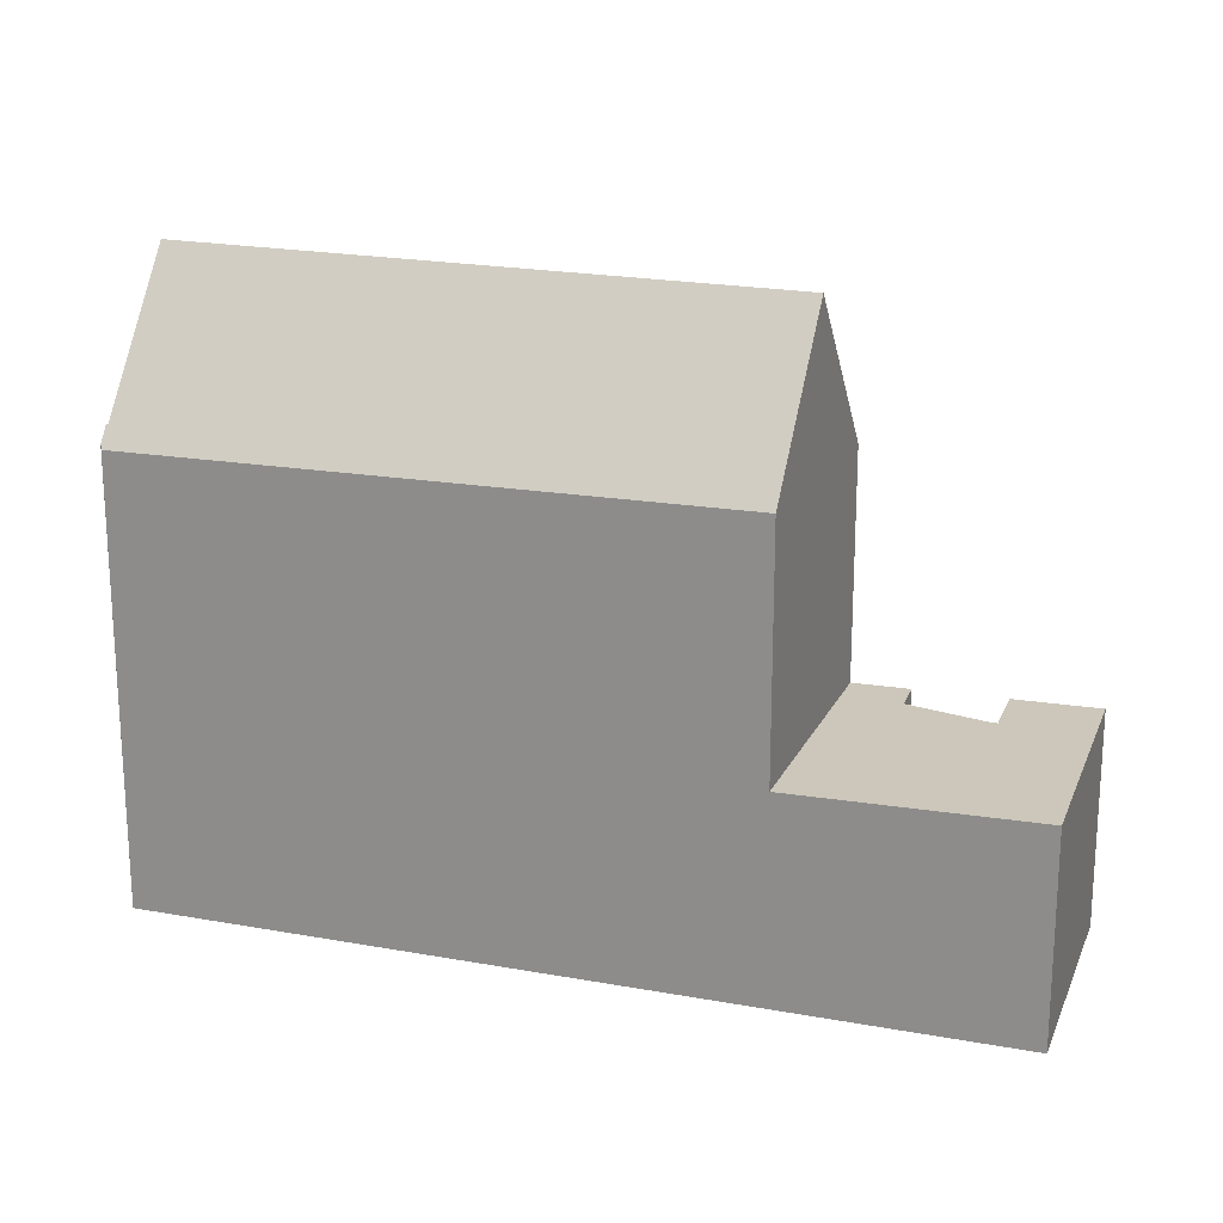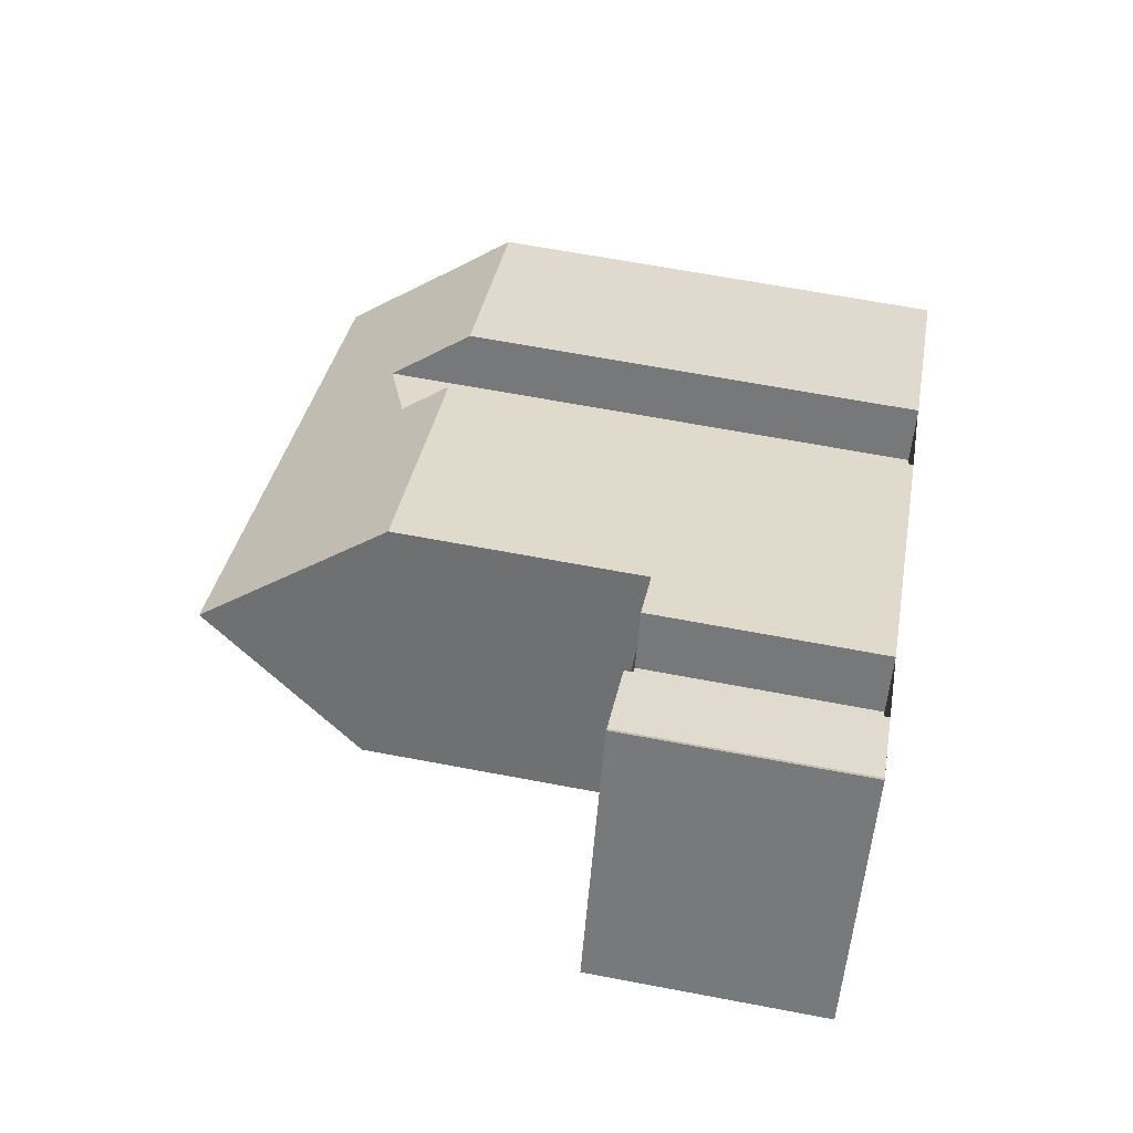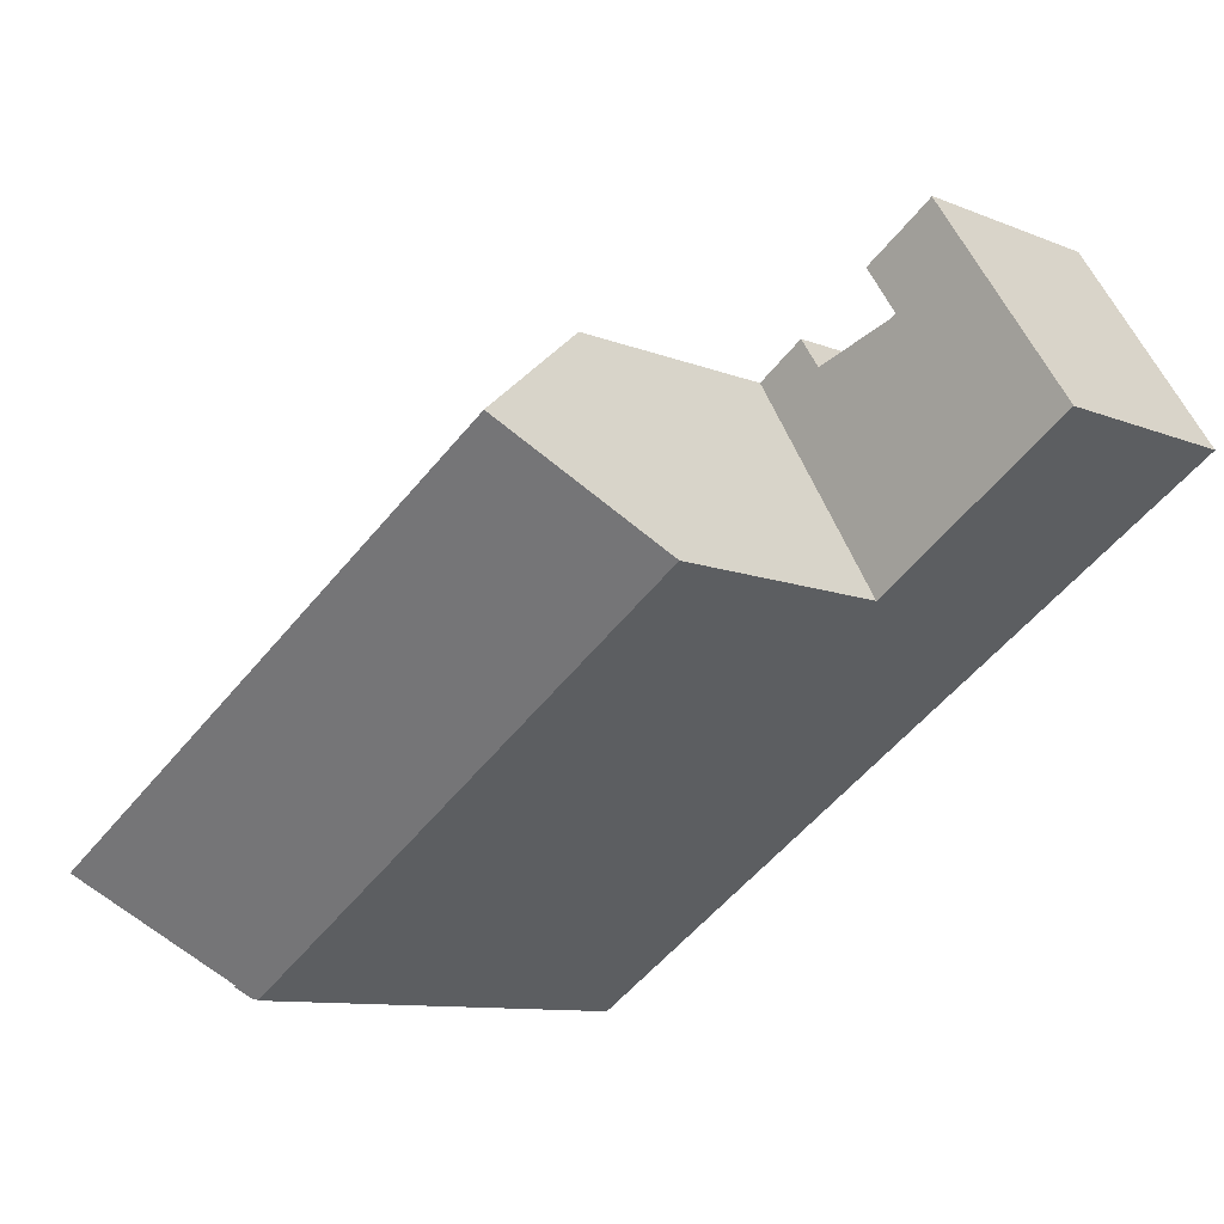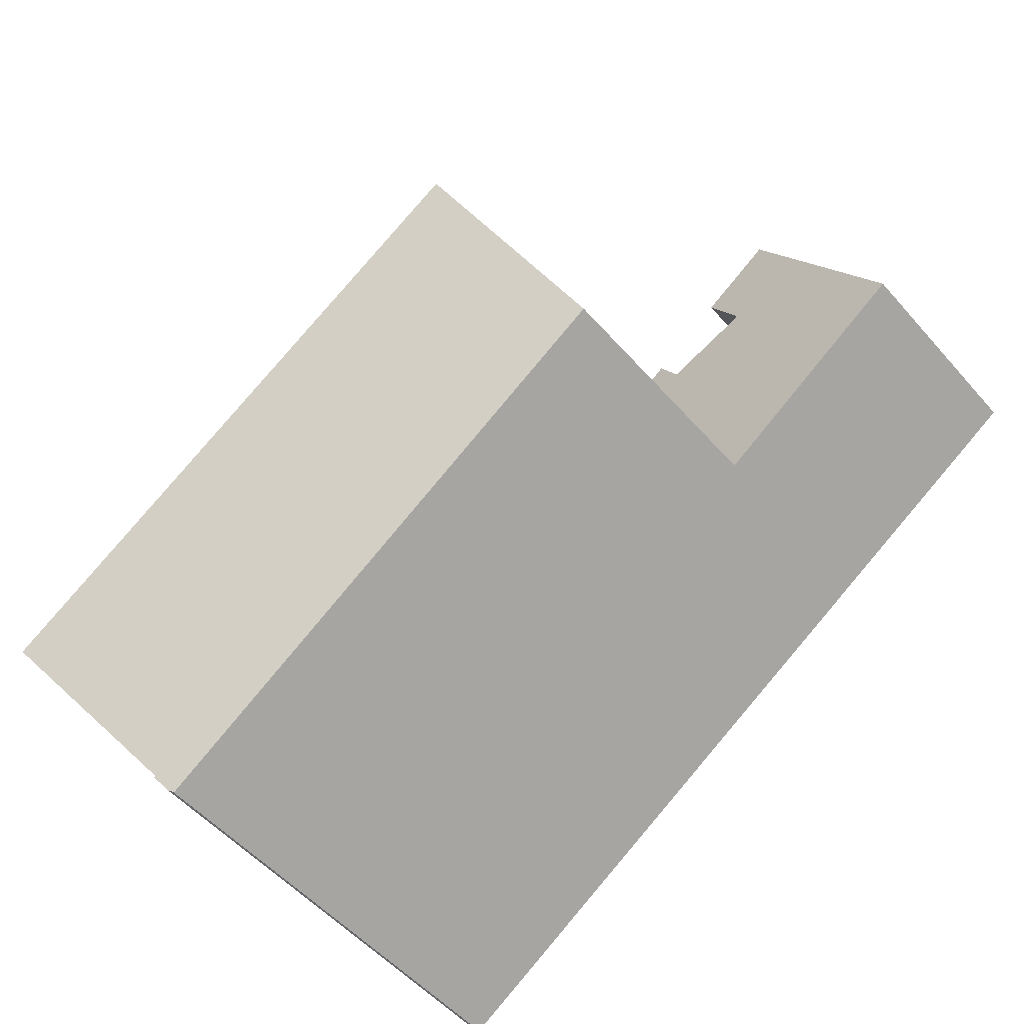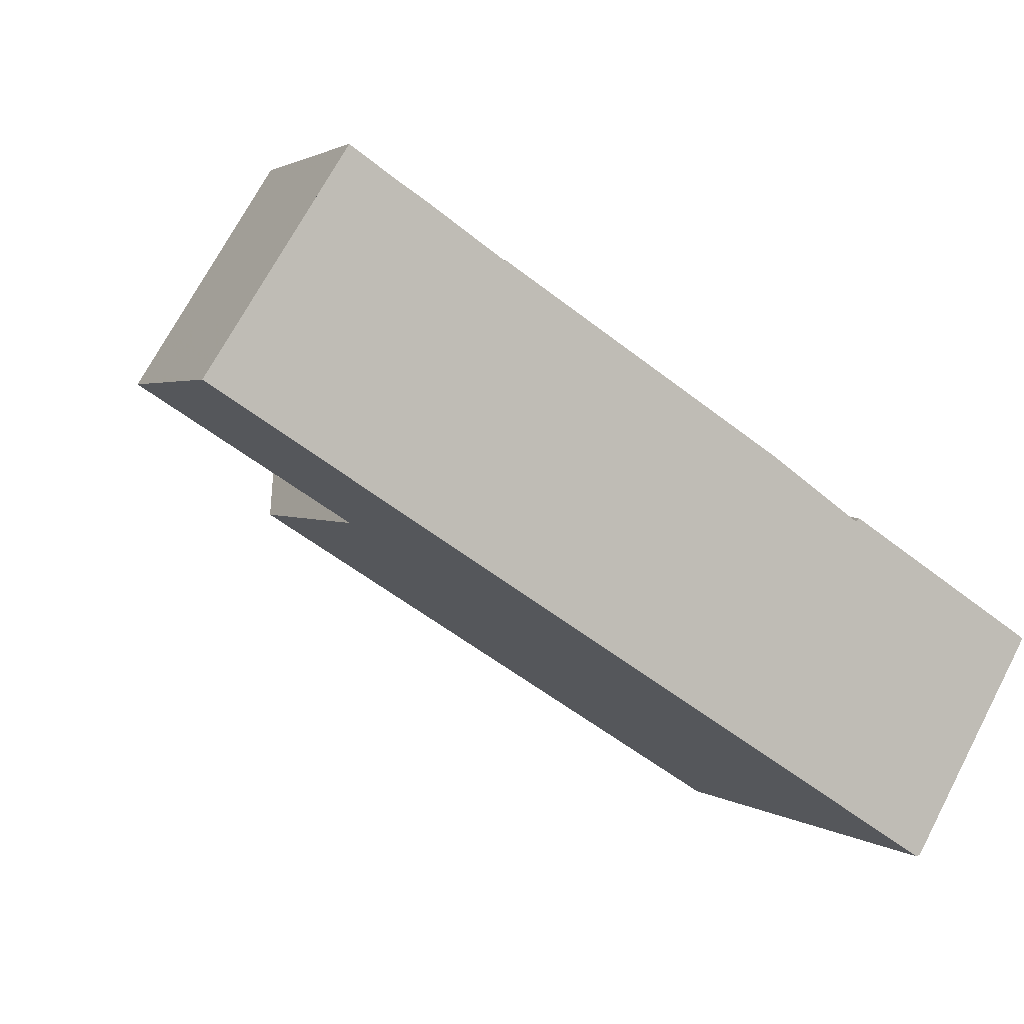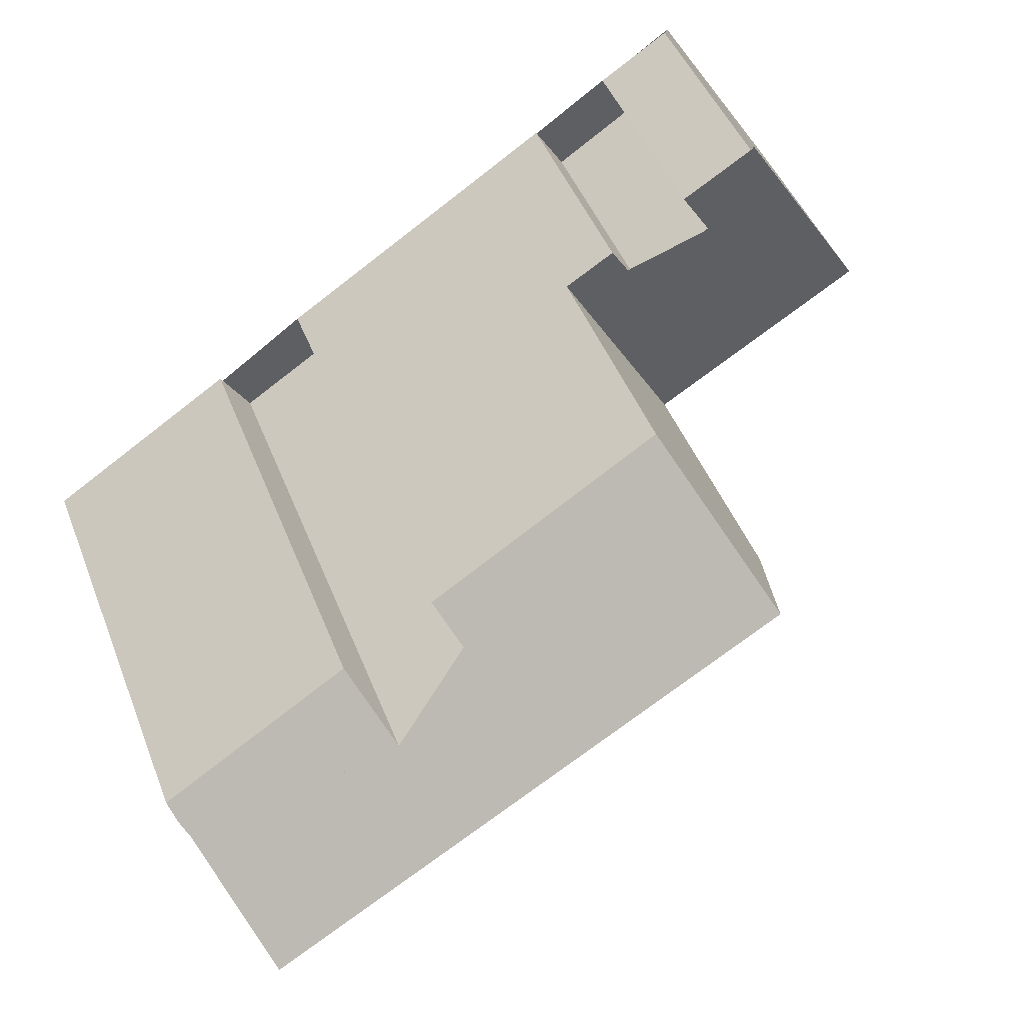
<metadata>
{"format":"obj","ext":"obj","renderer":"f3d","projection":"perspective","resolution":1024,"background":"white","views":[{"elev":20.7,"azim":50.8,"up":"+Z"},{"elev":64.2,"azim":100.9,"up":"+Y"},{"elev":-10.0,"azim":43.8,"up":"+Y"},{"elev":-52.8,"azim":39.9,"up":"+Y"},{"elev":2.0,"azim":155.9,"up":"+Y"},{"elev":46.1,"azim":-20.7,"up":"+Y"}]}
</metadata>
<code>
v -372.6 -885.3 8.047
v -372.6 -885.2 8.103
v -372.6 -885.2 8.125
v -372.8 -885.1 8.407
v -372.7 -885.1 8.38
v -374.7 -881.7 8.381
v -374.7 -881.7 8.394
v -374.8 -881.5 8.063
v -371.3 -879.3 8.013
v -370.8 -880.1 9.353
v -369.1 -879.1 9.334
v -369.7 -878.2 7.994
v -364.6 -875 3.845
v -364.1 -875.9 3.821
v -362.8 -875 3.853
v -363.3 -874.2 3.877
v -362 -873.4 3.906
v -362 -873.3 3.908
v -359.6 -877 3.8
v -373.7 -883.3 10.95
v -373.7 -883.3 10.95
v -363.3 -879.4 8.149
v -364.4 -877.5 10.93
v -365.5 -875.6 7.952
v -360.2 -876.1 3.826
v -359.8 -876.7 3.809
v -360 -876.8 3.804
v -359.8 -877.2 3.794
v -360.4 -876.2 3.822
v -363.5 -879 3.724
v -363.3 -879.4 3.713
v -363.9 -878.5 3.74
v -359.9 -877 3.799
v -363.4 -879.2 3.718
v -361.2 -877.8 3.769
v -361.1 -878 3.764
v -361.3 -877.6 3.774
v -363.3 -879.4 3.713
v -365.5 -875.6 3.825
v -365.5 -875.6 5.133
v -363.3 -879.4 4.949
v -362 -873.4 3.906
v -361.9 -873.6 3.899
v -363.1 -874.4 3.871
v -364.5 -875.2 3.84
v -365.4 -875.8 5.123
v -365.4 -875.8 3.819
v -365.4 -875.8 8.256
v -374.7 -881.6 8.251
v -371.2 -879.4 8.253
v -369.6 -878.4 8.254
v -361.8 -873.6 3.901
v -363.9 -878.5 9.505
v -363.5 -879 8.687
v -365.5 -875.6 3.825
v -365.4 -875.8 3.819
v -365.4 -875.8 8.256
v -365.5 -875.6 7.952
v -364.4 -877.5 10.93
v -363.3 -879.4 8.149
v -364.4 -877.5 10.93
v -363.4 -879.2 4.956
v -363.4 -879.2 3.718
v -363.4 -879.2 8.363
v -363.4 -879.2 8.363
v -372.7 -885.2 8.163
v -359.7 -876.8 3.805
v -360.9 -876.6 3.809
v -362.6 -874 3.884
v -362.7 -873.8 3.89
v -360.5 -877.1 3.792
v -360.3 -877.5 3.783
v -360.4 -877.3 3.788
v -362.8 -875.1 3.851
v -361.7 -877.1 3.791
v -365.2 -876.1 3.81
v -365.2 -876.1 5.107
v -365.2 -876.1 3.81
v -365.2 -876.1 8.772
v -361.6 -873.9 3.891
v -361.7 -873.9 3.89
v -362.4 -874.3 3.875
v -374.5 -881.9 8.766
v -371 -879.8 8.768
v -369.4 -878.7 8.769
v -365.2 -876.1 8.772
v -364.3 -875.6 3.83
v -362.9 -874.7 3.861
v -362.6 -874 3.883
v -362.7 -873.8 3.89
v -360.4 -877.5 3.782
v -360.5 -877.3 3.787
v -360.6 -877.2 3.792
v -362.4 -874.4 3.874
v -360.9 -876.6 3.808
v -363.9 -878.5 9.505
v -373.1 -884.4 9.306
v -363.9 -878.5 4.993
v -363.9 -878.5 3.74
v -363.5 -879 8.687
v -372.8 -884.8 8.715
v -363.5 -879 4.966
v -363.5 -879 3.724
v -370.2 -881.2 10.94
v -370.8 -880.1 9.353
v -369.2 -883 8.239
v -369.1 -883.1 8.086
v -370.2 -881.2 10.94
v -369.6 -882.2 9.381
v -369.3 -882.6 8.705
v -373.7 -883.3 10.95
v -374.5 -881.9 8.766
v -374.7 -881.6 8.251
v -374.8 -881.5 8.063
v -372.6 -885.2 8.164
v -372.6 -885.3 8.047
v -373.7 -883.3 10.95
v -373.1 -884.4 9.307
v -372.8 -884.8 8.715
v -372.6 -885.2 8.103
v -372.6 -885.3 8.047
v -372.6 -885.3 0
v -372.6 -885.2 0
v -372.6 -885.2 8.125
v -372.6 -885.2 8.103
v -372.6 -885.2 0
v -372.6 -885.2 -1.776e-15
v -372.7 -885.2 8.163
v -372.6 -885.2 8.125
v -372.6 -885.2 -1.776e-15
v -372.7 -885.2 -1.776e-15
v -372.7 -885.1 8.38
v -372.8 -885.1 8.407
v -372.8 -885.1 0
v -372.7 -885.1 0
v -372.8 -884.8 8.715
v -372.7 -885.1 8.38
v -372.7 -885.1 0
v -372.8 -884.8 0
v -374.7 -881.7 8.394
v -374.7 -881.7 8.381
v -374.7 -881.7 0
v -374.7 -881.7 0
v -374.7 -881.6 8.251
v -374.7 -881.7 8.394
v -374.7 -881.7 0
v -374.7 -881.6 0
v -374.8 -881.5 8.063
v -374.8 -881.5 8.063
v -374.8 -881.5 -1.776e-15
v -374.8 -881.5 0
v -371.2 -879.4 8.253
v -371.3 -879.3 8.013
v -371.3 -879.3 0
v -371.2 -879.4 -1.776e-15
v -370.8 -880.1 9.353
v -370.8 -880.1 9.353
v -370.8 -880.1 0
v -370.8 -880.1 -1.776e-15
v -369.4 -878.7 8.769
v -369.1 -879.1 9.334
v -369.1 -879.1 -1.776e-15
v -369.4 -878.7 -1.776e-15
v -365.5 -875.6 7.952
v -369.7 -878.2 7.994
v -369.7 -878.2 0
v -365.5 -875.6 8.882e-16
v -364.5 -875.2 3.84
v -364.6 -875 3.845
v -364.6 -875 -4.441e-16
v -364.5 -875.2 0
v -362.8 -875.1 3.851
v -364.1 -875.9 3.821
v -364.1 -875.9 0
v -362.8 -875.1 0
v -362.9 -874.7 3.861
v -362.8 -875 3.853
v -362.8 -875 0
v -362.9 -874.7 -4.441e-16
v -362.7 -873.8 3.89
v -363.3 -874.2 3.877
v -363.3 -874.2 -4.441e-16
v -362.7 -873.8 0
v -362 -873.4 3.906
v -362 -873.4 3.906
v -362 -873.4 0
v -362 -873.4 0
v -361.8 -873.6 3.901
v -362 -873.3 3.908
v -362 -873.3 -4.441e-16
v -361.8 -873.6 4.441e-16
v -359.8 -877.2 3.794
v -359.6 -877 3.8
v -359.6 -877 -4.441e-16
v -359.8 -877.2 -4.441e-16
v -374.5 -881.9 8.766
v -373.7 -883.3 10.95
v -373.7 -883.3 0
v -374.5 -881.9 0
v -359.8 -876.7 3.809
v -360.2 -876.1 3.826
v -360.2 -876.1 -4.441e-16
v -359.8 -876.7 4.441e-16
v -359.7 -876.8 3.805
v -359.8 -876.7 3.809
v -359.8 -876.7 4.441e-16
v -359.7 -876.8 0
v -360.3 -877.5 3.783
v -359.8 -877.2 3.794
v -359.8 -877.2 -4.441e-16
v -360.3 -877.5 0
v -363.3 -879.4 3.713
v -361.1 -878 3.764
v -361.1 -878 4.441e-16
v -363.3 -879.4 0
v -362 -873.3 3.908
v -362 -873.4 3.906
v -362 -873.4 0
v -362 -873.3 -4.441e-16
v -363.3 -874.2 3.877
v -363.1 -874.4 3.871
v -363.1 -874.4 -4.441e-16
v -363.3 -874.2 -4.441e-16
v -364.3 -875.6 3.83
v -364.5 -875.2 3.84
v -364.5 -875.2 0
v -364.3 -875.6 4.441e-16
v -374.8 -881.5 8.063
v -374.7 -881.6 8.251
v -374.7 -881.6 0
v -374.8 -881.5 -1.776e-15
v -371 -879.8 8.768
v -371.2 -879.4 8.253
v -371.2 -879.4 -1.776e-15
v -371 -879.8 0
v -369.7 -878.2 7.994
v -369.6 -878.4 8.254
v -369.6 -878.4 0
v -369.7 -878.2 0
v -361.6 -873.9 3.891
v -361.8 -873.6 3.901
v -361.8 -873.6 4.441e-16
v -361.6 -873.9 0
v -364.6 -875 3.845
v -365.5 -875.6 3.825
v -365.5 -875.6 0
v -364.6 -875 -4.441e-16
v -369.1 -883.1 8.086
v -363.3 -879.4 8.149
v -363.3 -879.4 0
v -369.1 -883.1 0
v -372.8 -885.1 8.407
v -372.7 -885.2 8.163
v -372.7 -885.2 -1.776e-15
v -372.8 -885.1 0
v -359.6 -877 3.8
v -359.7 -876.8 3.805
v -359.7 -876.8 0
v -359.6 -877 -4.441e-16
v -362 -873.4 3.906
v -362.7 -873.8 3.89
v -362.7 -873.8 0
v -362 -873.4 0
v -360.4 -877.5 3.782
v -360.3 -877.5 3.783
v -360.3 -877.5 0
v -360.4 -877.5 -4.441e-16
v -362.8 -875 3.853
v -362.8 -875.1 3.851
v -362.8 -875.1 0
v -362.8 -875 0
v -360.2 -876.1 3.826
v -361.6 -873.9 3.891
v -361.6 -873.9 0
v -360.2 -876.1 -4.441e-16
v -374.7 -881.7 8.381
v -374.5 -881.9 8.766
v -374.5 -881.9 0
v -374.7 -881.7 0
v -370.8 -880.1 9.353
v -371 -879.8 8.768
v -371 -879.8 0
v -370.8 -880.1 0
v -369.6 -878.4 8.254
v -369.4 -878.7 8.769
v -369.4 -878.7 -1.776e-15
v -369.6 -878.4 0
v -364.1 -875.9 3.821
v -364.3 -875.6 3.83
v -364.3 -875.6 4.441e-16
v -364.1 -875.9 0
v -363.1 -874.4 3.871
v -362.9 -874.7 3.861
v -362.9 -874.7 -4.441e-16
v -363.1 -874.4 -4.441e-16
v -362.7 -873.8 3.89
v -362.7 -873.8 3.89
v -362.7 -873.8 0
v -362.7 -873.8 0
v -361.1 -878 3.764
v -360.4 -877.5 3.782
v -360.4 -877.5 -4.441e-16
v -361.1 -878 4.441e-16
v -373.7 -883.3 10.95
v -373.1 -884.4 9.306
v -373.1 -884.4 0
v -373.7 -883.3 0
v -373.1 -884.4 9.306
v -372.8 -884.8 8.715
v -372.8 -884.8 0
v -373.1 -884.4 0
v -369.1 -879.1 9.334
v -370.8 -880.1 9.353
v -370.8 -880.1 -1.776e-15
v -369.1 -879.1 -1.776e-15
v -372.6 -885.3 8.047
v -369.1 -883.1 8.086
v -369.1 -883.1 0
v -372.6 -885.3 0
v -371.3 -879.3 8.013
v -374.8 -881.5 8.063
v -374.8 -881.5 0
v -371.3 -879.3 0
v -372.6 -885.3 8.047
v -372.6 -885.3 8.047
v -372.6 -885.3 0
v -372.6 -885.3 0
v -374.7 -881.7 0
v -374.7 -881.7 0
v -374.8 -881.5 0
v -371.3 -879.3 0
v -370.8 -880.1 0
v -369.1 -879.1 0
v -369.7 -878.2 0
v -364.6 -875 0
v -364.1 -875.9 0
v -362.8 -875 0
v -363.3 -874.2 0
v -362 -873.4 0
v -362 -873.3 0
v -359.6 -877 0
v -372.6 -885.3 0
v -372.6 -885.2 0
v -372.6 -885.2 0
v -372.8 -885.1 0
v -372.7 -885.1 0
f 118 97 20 117
f 70 17 42 43 69
f 47 39 40 46
f 33 27 26 67
f 29 25 26 27
f 35 34 30 37
f 68 29 27 71
f 36 31 34 35
f 73 33 28 72
f 71 27 33 73
f 46 40 24 48
f 43 42 18 52
f 78 47 46 77
f 77 46 48 79
f 114 9 50 113
f 81 43 52 80
f 55 13 45 56
f 82 69 43 81
f 57 51 12 58
f 105 11 85 86 61 104
f 62 41 38 63
f 64 22 41 62
f 116 1 2 3 66 115
f 67 19 28 33
f 76 56 45 87
f 90 70 69 89
f 37 30 32 75
f 92 73 72 91
f 93 71 73 92
f 89 69 82 94
f 95 68 71 93
f 99 78 77 98
f 98 77 79 23 53
f 80 25 29 81
f 81 29 68 82
f 113 50 84 112
f 85 51 57 86
f 87 14 74 75 32 76
f 94 82 68 95
f 89 44 16 90
f 91 36 35 92
f 92 35 37 93
f 94 88 44 89
f 93 37 75 95
f 95 75 74 15 88 94
f 119 101 97 118
f 103 99 98 102
f 102 98 53 54
f 115 66 4 5 101 119
f 102 62 63 103
f 54 64 62 102
f 112 84 10 105 104 111
f 106 65 60 107
f 108 59 96 109
f 109 96 100 110
f 110 100 65 106
f 111 21 83 112
f 113 49 8 114
f 115 106 107 116
f 117 108 109 118
f 118 109 110 119
f 119 110 106 115
f 112 83 6 7 49 113
f 121 122 123 120
f 125 126 127 124
f 129 130 131 128
f 133 134 135 132
f 137 138 139 136
f 141 142 143 140
f 145 146 147 144
f 149 150 151 148
f 153 154 155 152
f 157 158 159 156
f 161 162 163 160
f 165 166 167 164
f 169 170 171 168
f 173 174 175 172
f 177 178 179 176
f 181 182 183 180
f 185 186 187 184
f 189 190 191 188
f 193 194 195 192
f 197 198 199 196
f 201 202 203 200
f 205 206 207 204
f 209 210 211 208
f 213 214 215 212
f 217 218 219 216
f 221 222 223 220
f 225 226 227 224
f 229 230 231 228
f 233 234 235 232
f 237 238 239 236
f 241 242 243 240
f 245 246 247 244
f 249 250 251 248
f 253 254 255 252
f 257 258 259 256
f 261 262 263 260
f 265 266 267 264
f 269 270 271 268
f 273 274 275 272
f 277 278 279 276
f 281 282 283 280
f 285 286 287 284
f 289 290 291 288
f 293 294 295 292
f 297 298 299 296
f 301 302 303 300
f 305 306 307 304
f 309 310 311 308
f 313 314 315 312
f 317 318 319 316
f 321 322 323 320
f 325 326 327 324
f 329 330 331 332 333 334 335 336 337 338 339 340 341 342 343 344 345 346 328

</code>
